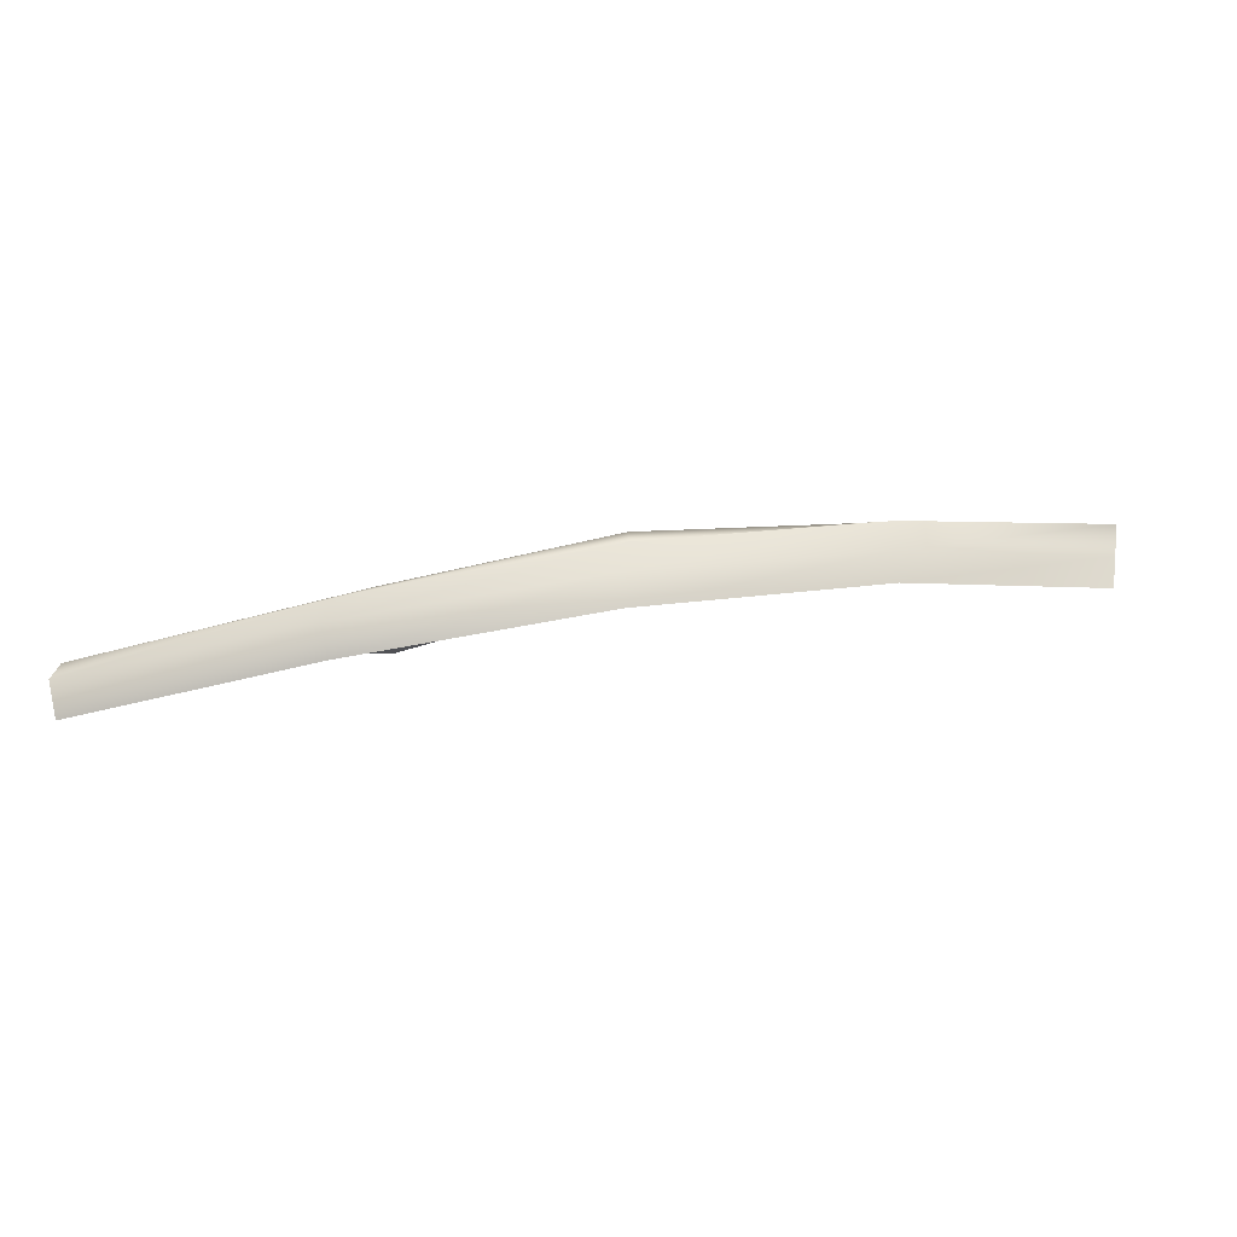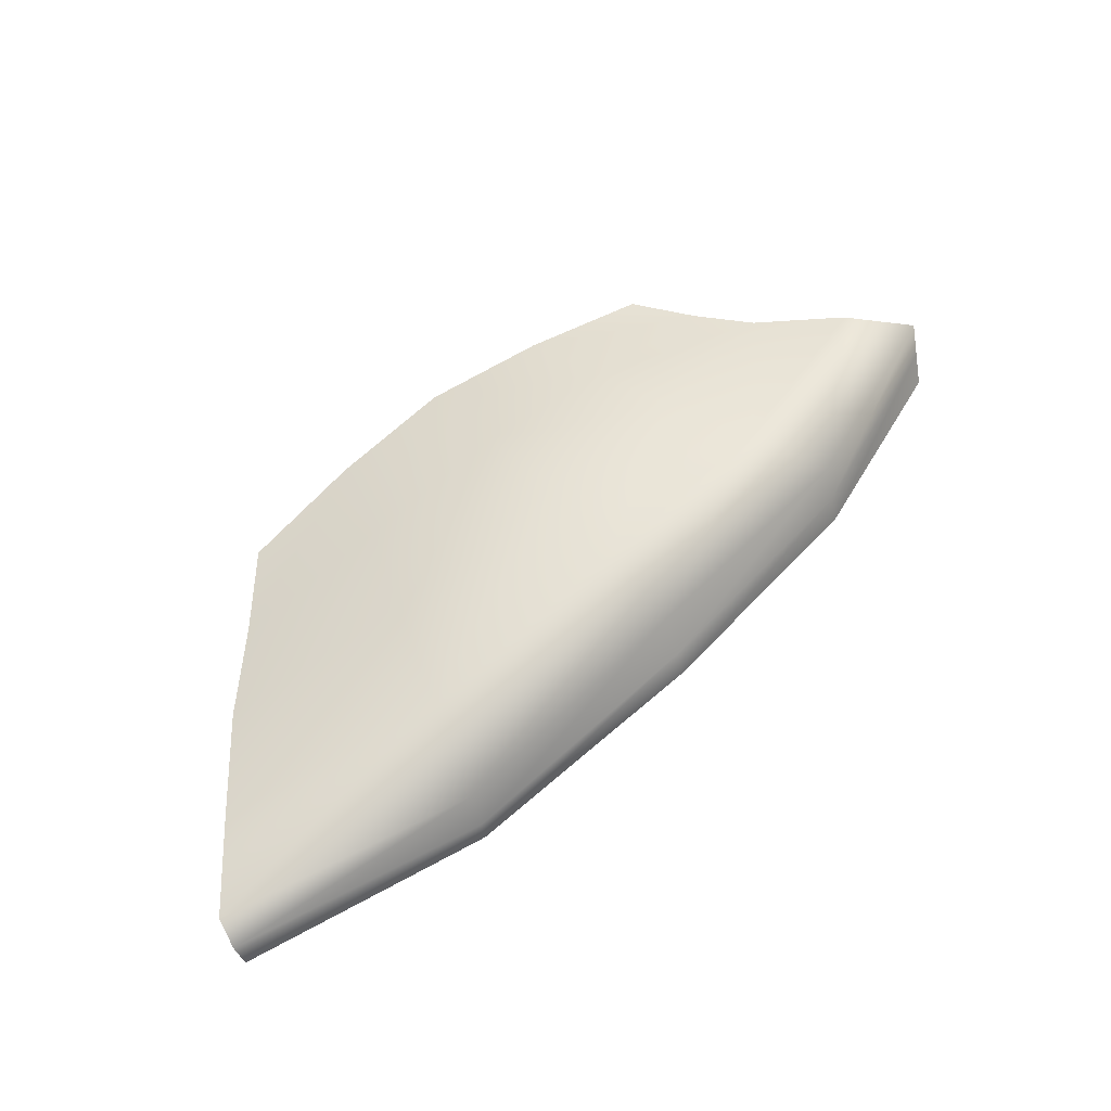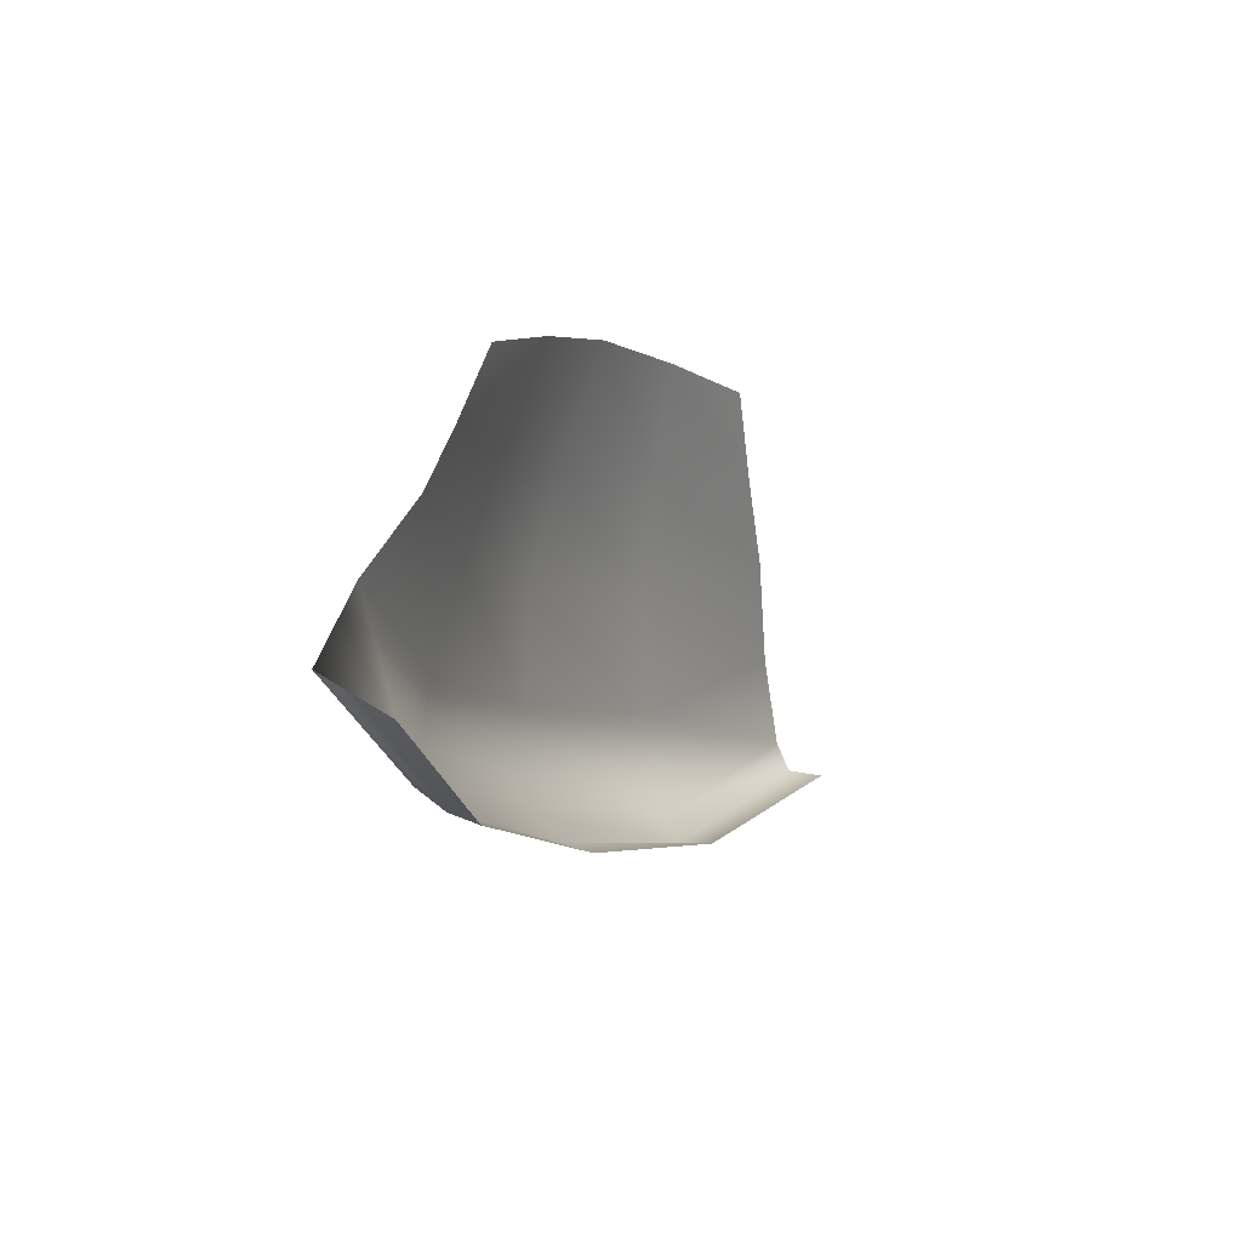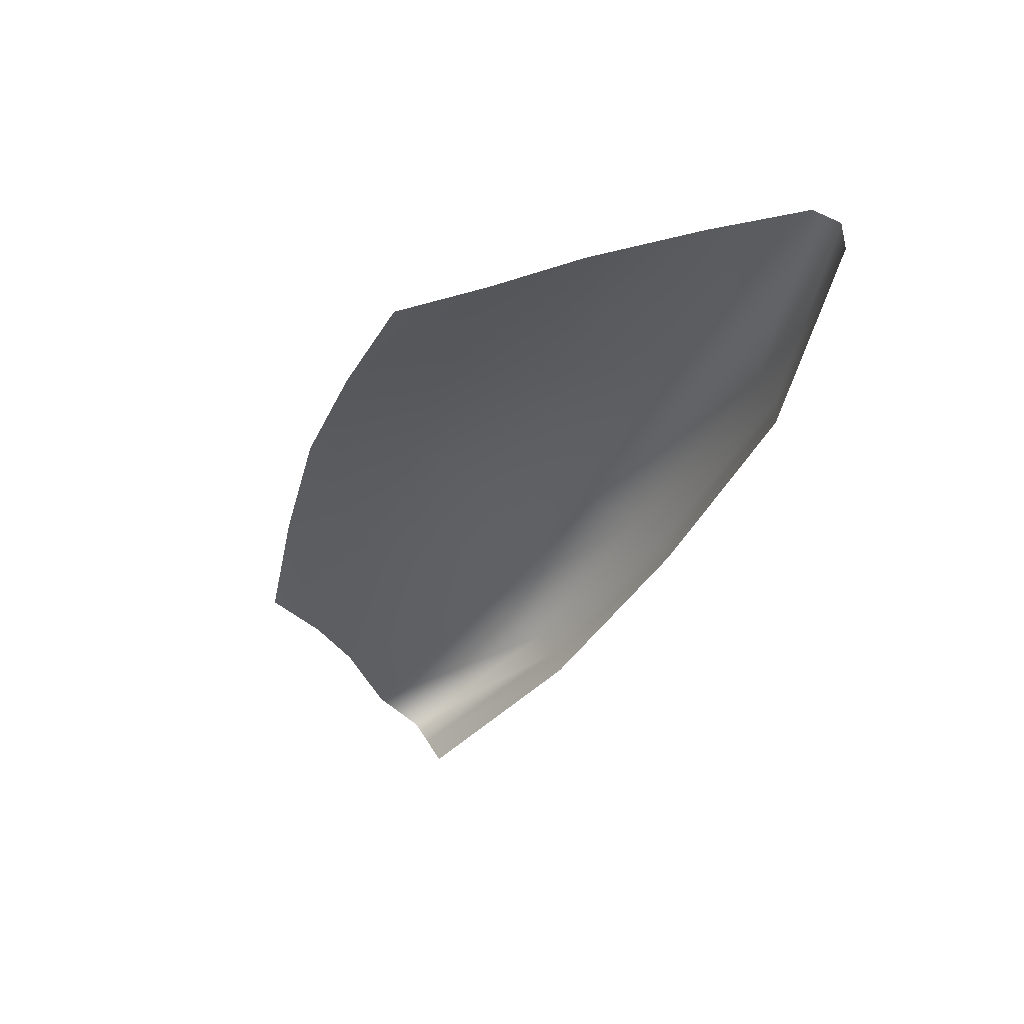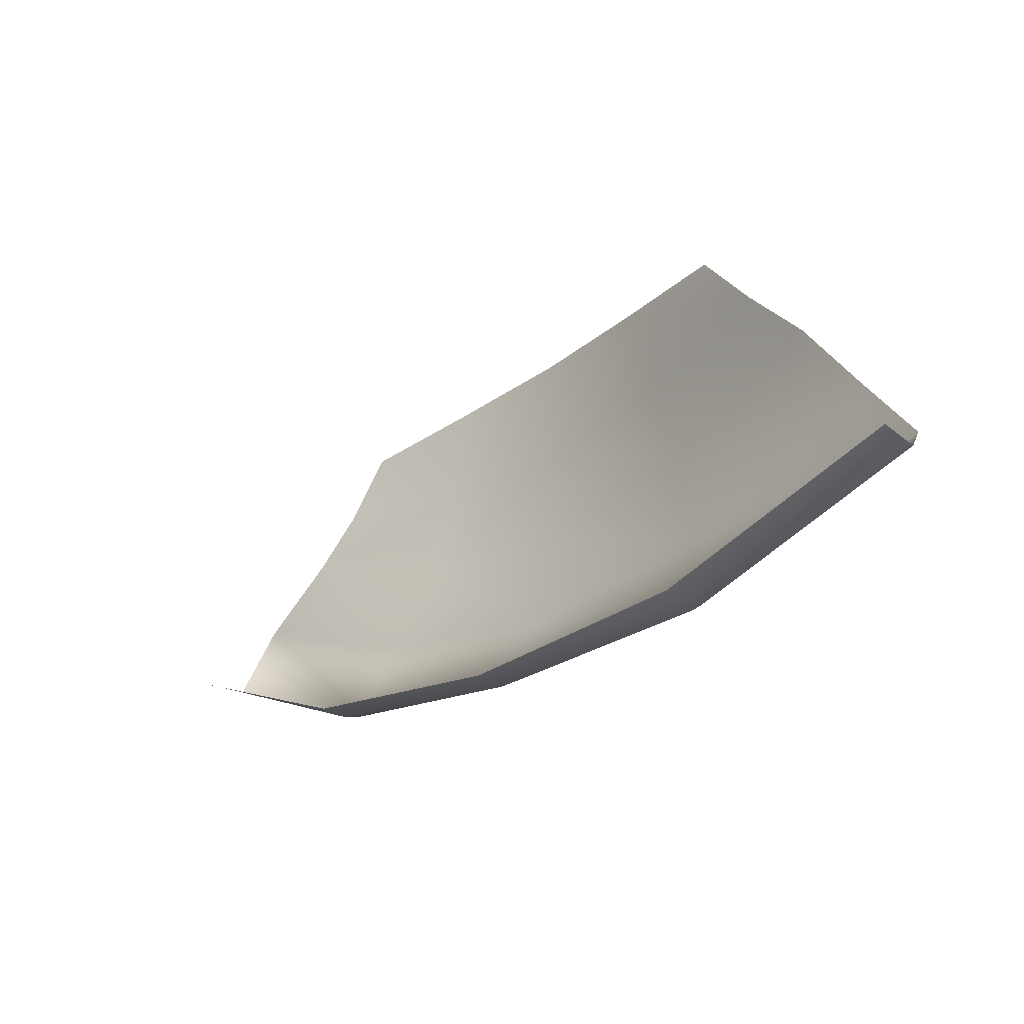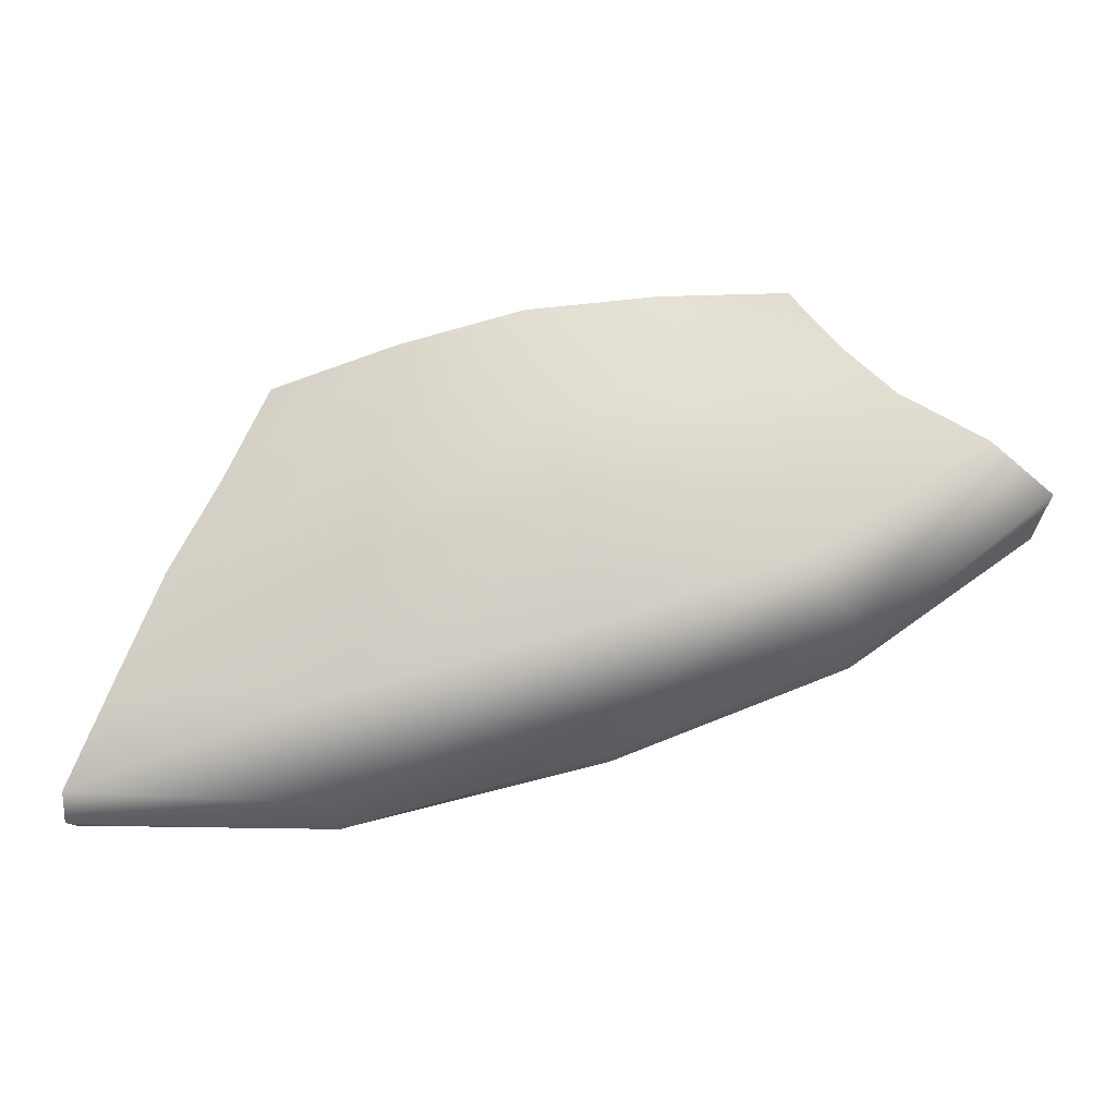
<metadata>
{"format":"obj","ext":"obj","renderer":"f3d","projection":"perspective","resolution":1024,"background":"white","views":[{"elev":0.5,"azim":-167.6,"up":"+Y"},{"elev":53.6,"azim":154.5,"up":"+Y"},{"elev":12.0,"azim":-74.0,"up":"+Z"},{"elev":-50.0,"azim":80.8,"up":"+Y"},{"elev":-46.6,"azim":36.5,"up":"+Z"},{"elev":-9.4,"azim":173.3,"up":"+Z"}]}
</metadata>
<code>
g BagRow1Awning2
v -1340 -1427 -2334
v -1476 -1398 -2335
v -1474 -1380 -2337
v -1337 -1408 -2333
v -1605 -1358 -2300
v -1608 -1374 -2303
v -1606 -1344 -2285
v -1474 -1370 -2325
v -1335 -1401 -2318
v -1727 -1333 -2242
v -1727 -1347 -2251
v -1827 -1349 -2178
v -1828 -1333 -2169
v -1728 -1363 -2255
v -1826 -1365 -2186
f 15 12 14
f 11 14 12
f 14 11 6
f 5 6 11
f 6 5 2
f 3 2 5
f 2 3 1
f 4 1 3
f 9 4 8
f 3 8 4
f 8 3 7
f 5 7 3
f 7 5 10
f 11 10 5
f 10 11 13
f 12 13 11
v -1606 -1344 -2285
v -1727 -1333 -2242
v -1702 -1333 -2201
v -1484 -1363 -2204
v -1383 -1400 -2207
v -1358 -1398 -2266
v -1799 -1340 -2141
v -1595 -1337 -2239
v -1828 -1333 -2169
v -1753 -1349 -2115
v -1671 -1336 -2158
v -1587 -1337 -2185
v -1478 -1364 -2269
v -1474 -1370 -2325
v -1335 -1401 -2318
v -1726 -1353 -2091
v -1650 -1346 -2114
v -1631 -1361 -2065
v -1699 -1360 -2061
v -1563 -1367 -2072
v -1574 -1347 -2130
v -1498 -1382 -2089
v -1492 -1370 -2148
v -1410 -1400 -2158
v -1434 -1400 -2110
f 37 40 39
f 35 37 38
f 39 38 37
f 38 39 20
f 33 31 34
f 31 33 32
f 35 32 33
f 32 35 36
f 38 36 35
f 36 38 19
f 20 19 38
f 19 20 21
f 32 25 31
f 25 32 26
f 36 26 32
f 26 36 27
f 19 27 36
f 27 19 28
f 21 28 19
f 28 21 30
f 22 25 18
f 26 18 25
f 18 26 23
f 27 23 26
f 23 27 28
f 24 22 17
f 18 17 22
f 17 18 16
f 23 16 18
f 16 23 29
f 28 29 23
f 29 28 30

</code>
